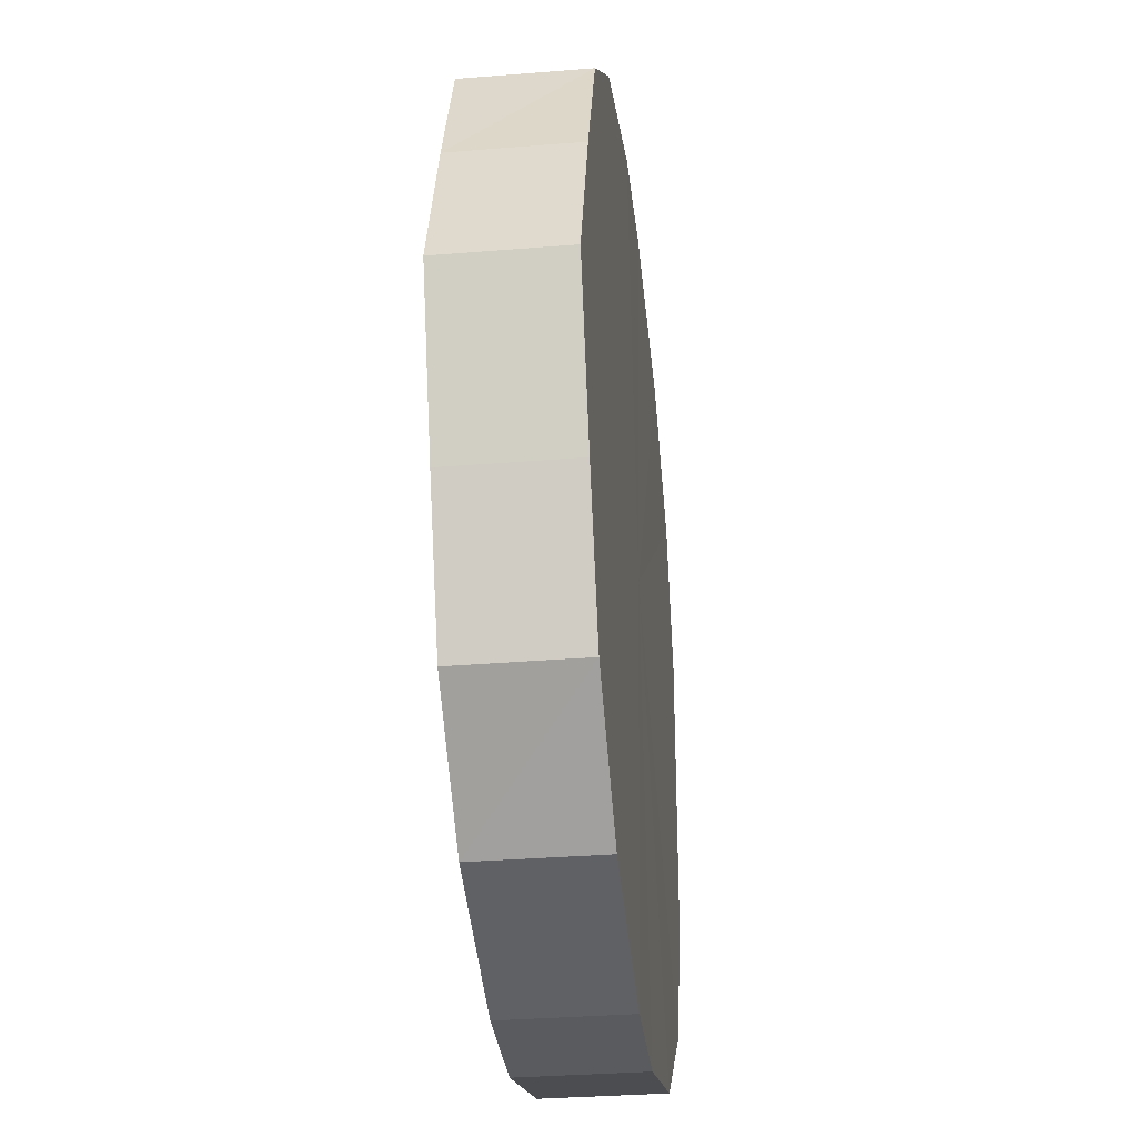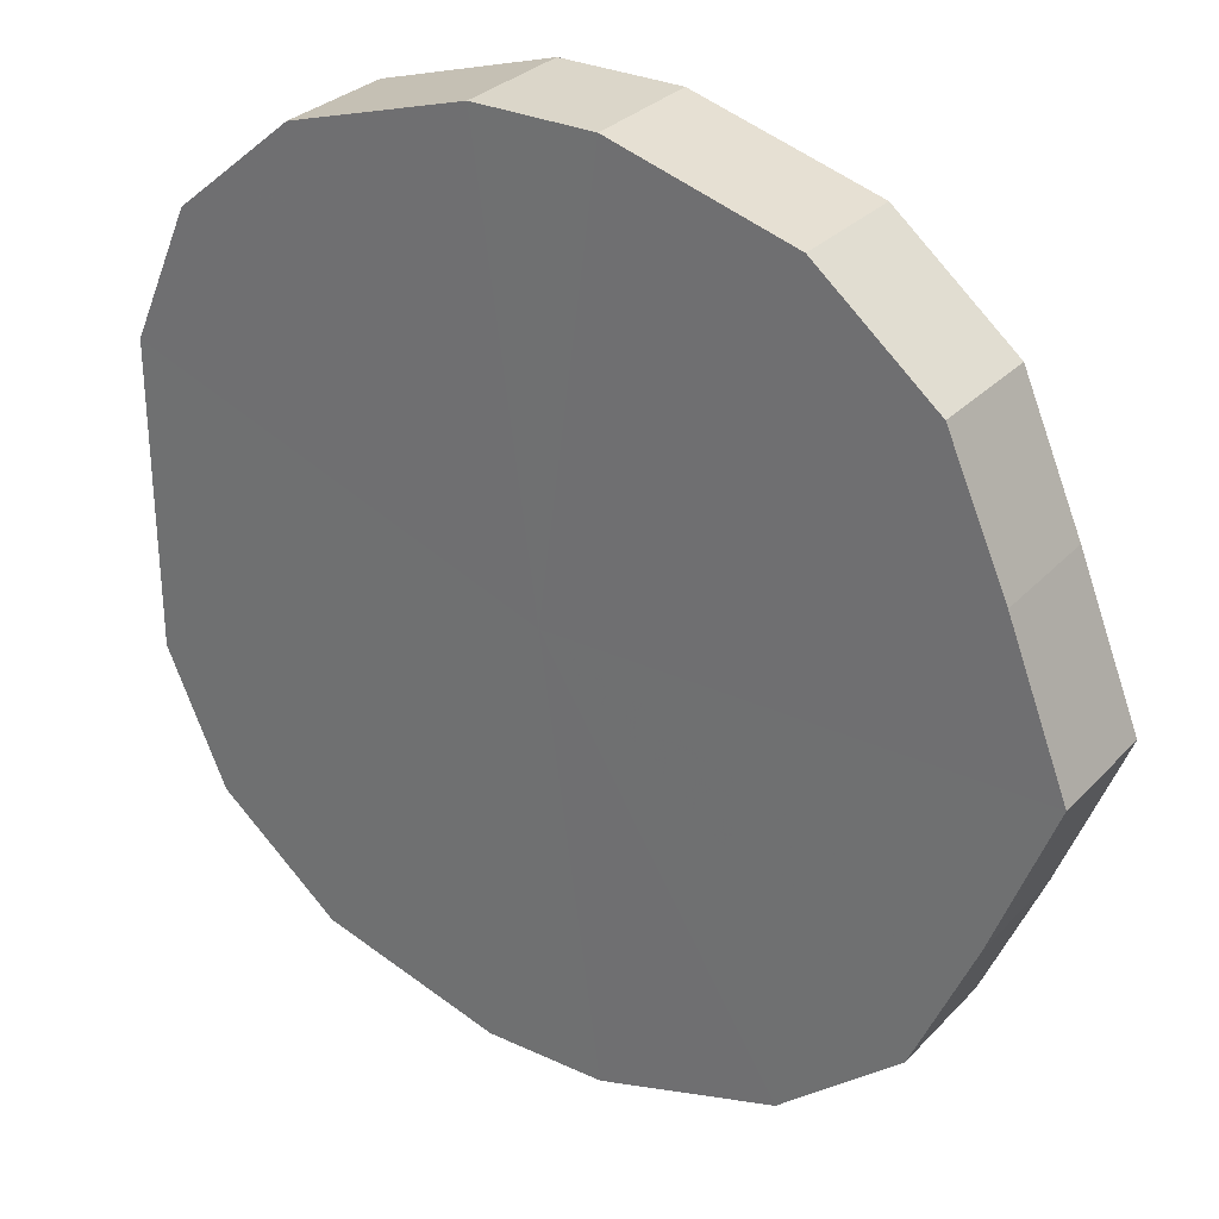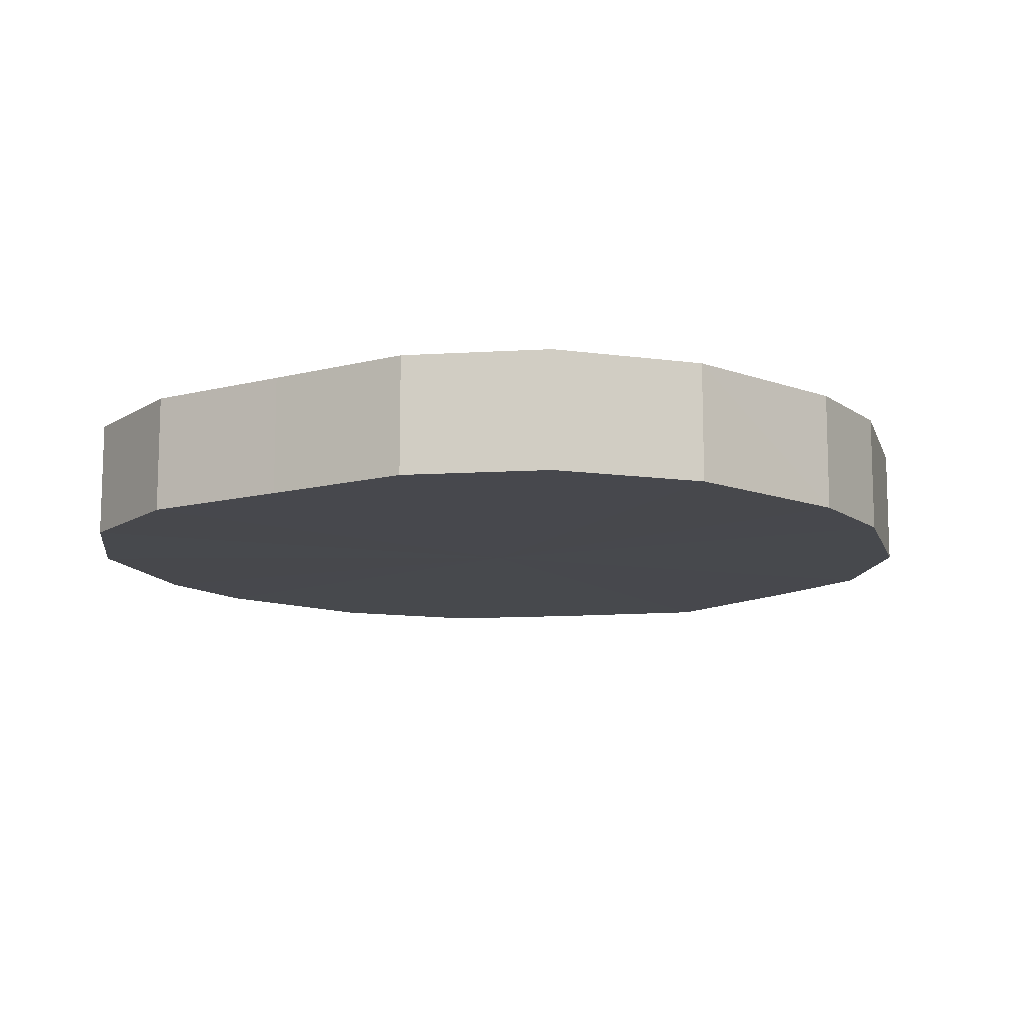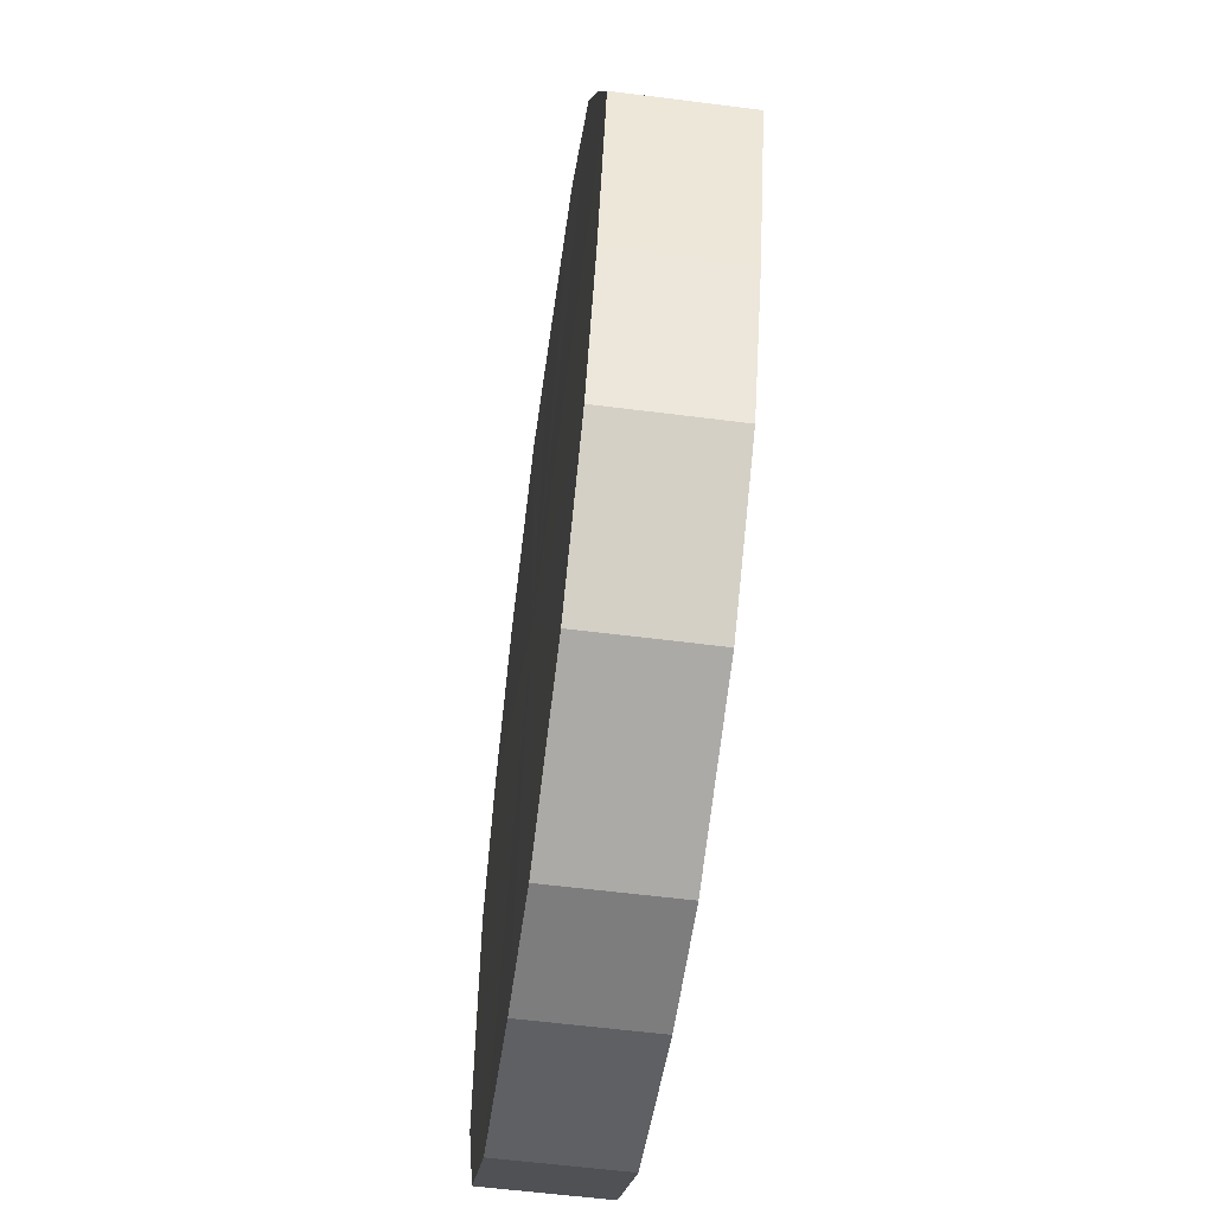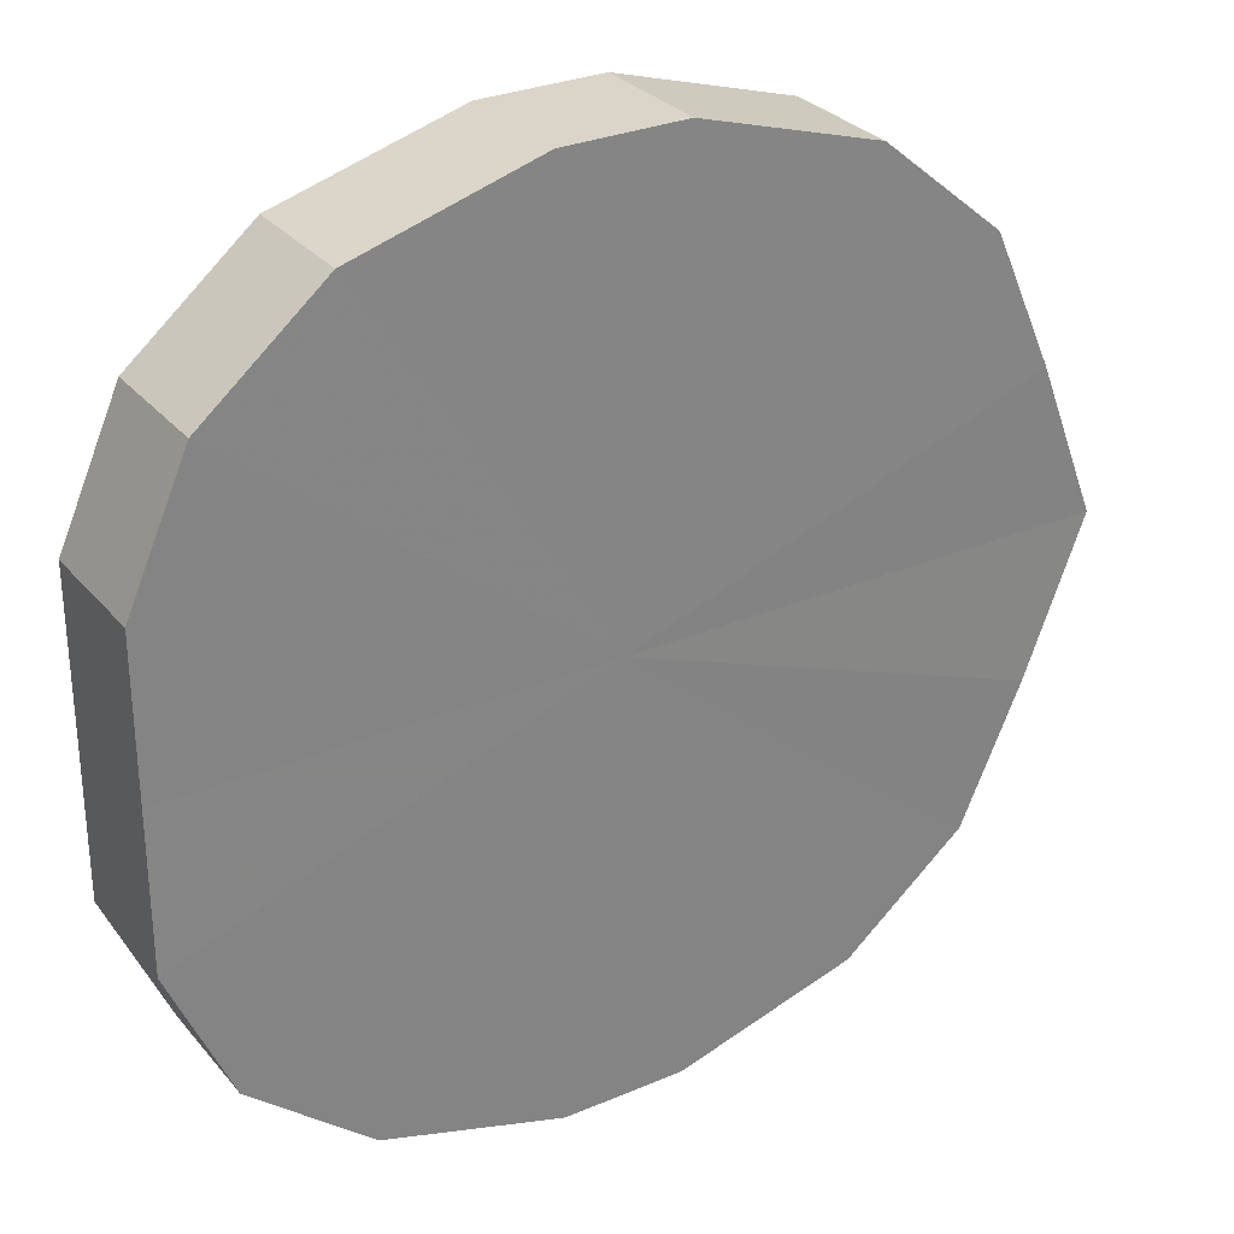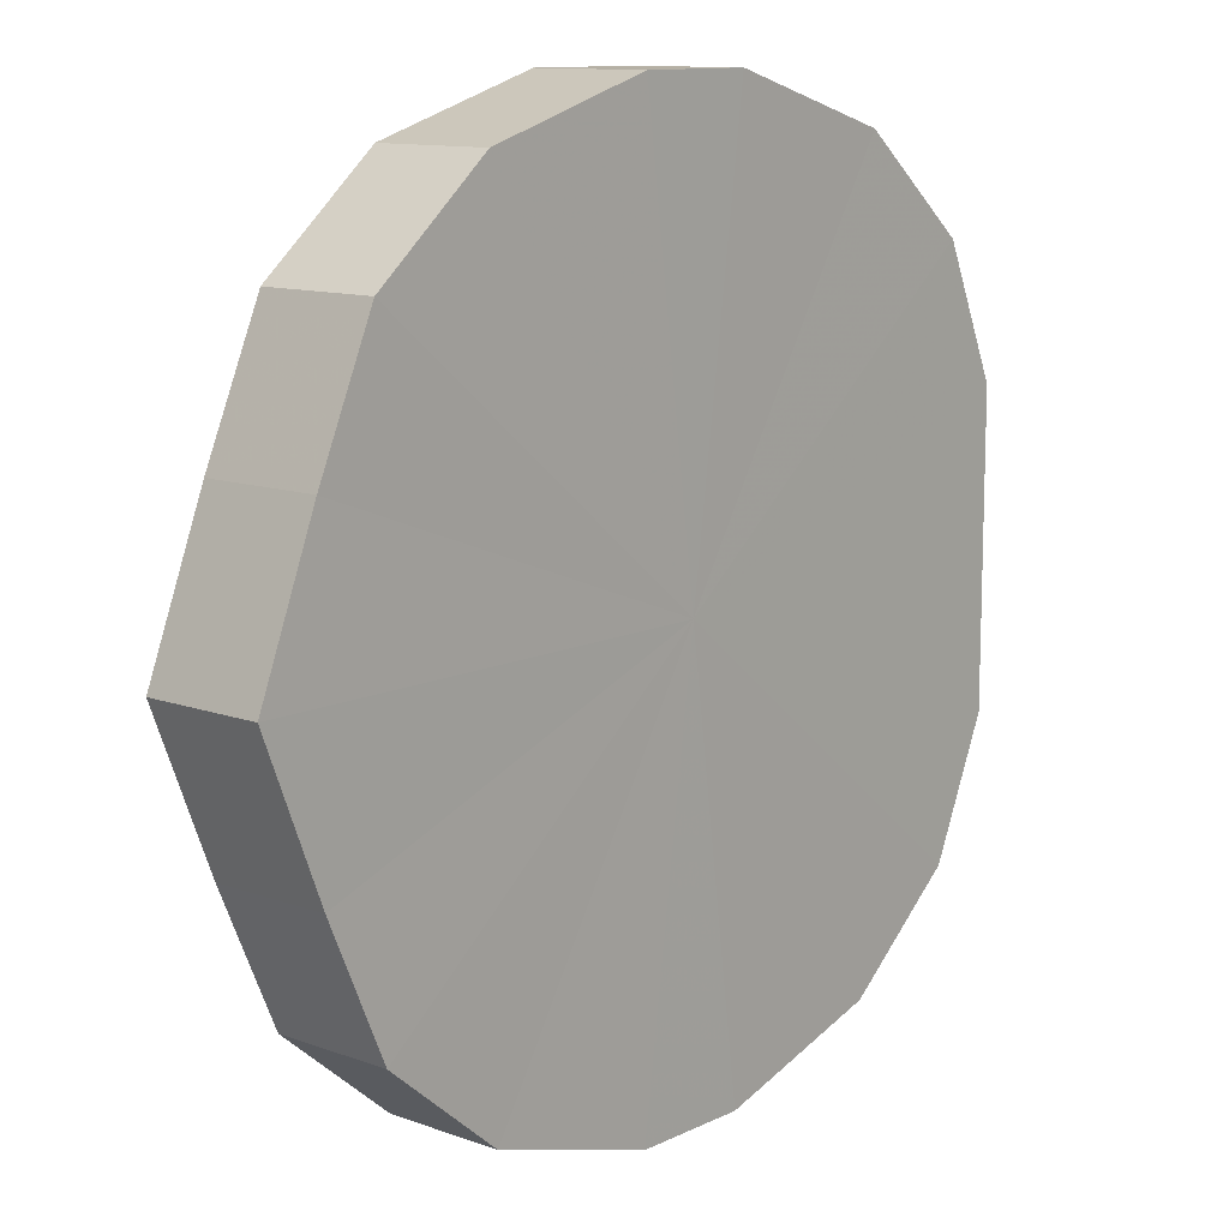
<metadata>
{"format":"obj","ext":"obj","renderer":"f3d","projection":"perspective","resolution":1024,"background":"white","views":[{"elev":-32.5,"azim":96.5,"up":"+Z"},{"elev":29.8,"azim":34.1,"up":"+Z"},{"elev":-11.8,"azim":-58.0,"up":"+Y"},{"elev":-59.2,"azim":82.4,"up":"+Z"},{"elev":29.5,"azim":-32.0,"up":"+Z"},{"elev":11.5,"azim":131.0,"up":"+Z"}]}
</metadata>
<code>
o 3811
v 2244 1879 8.15
v 2244 1879 8.176
v 2244 1879 8.15
v 2244 1879 8.198
v 2244 1879 8.176
v 2244 1879 8.124
v 2244 1879 8.124
v 2244 1879 8.215
v 2244 1879 8.198
v 2244 1879 8.102
v 2244 1879 8.102
v 2244 1879 8.224
v 2244 1879 8.215
v 2244 1879 8.085
v 2244 1879 8.085
v 2244 1879 8.224
v 2244 1879 8.224
v 2244 1879 8.076
v 2244 1879 8.076
v 2244 1879 8.215
v 2244 1879 8.224
v 2244 1879 8.076
v 2244 1879 8.076
v 2244 1879 8.198
v 2244 1879 8.215
v 2244 1879 8.085
v 2244 1879 8.085
v 2244 1879 8.176
v 2244 1879 8.198
v 2244 1879 8.102
v 2244 1879 8.102
v 2244 1879 8.15
v 2244 1879 8.176
v 2244 1879 8.124
v 2244 1879 8.124
v 2244 1879 8.15
v 2244 1879 8.15
v 2244 1879 8.176
v 2244 1879 8.176
v 2244 1879 8.198
v 2244 1879 8.198
v 2244 1879 8.124
v 2244 1879 8.15
v 2244 1879 8.102
v 2244 1879 8.124
v 2244 1879 8.215
v 2244 1879 8.215
v 2244 1879 8.085
v 2244 1879 8.102
v 2244 1879 8.076
v 2244 1879 8.085
v 2244 1879 8.224
v 2244 1879 8.224
v 2244 1879 8.076
v 2244 1879 8.076
v 2244 1879 8.085
v 2244 1879 8.076
v 2244 1879 8.224
v 2244 1879 8.224
v 2244 1879 8.102
v 2244 1879 8.085
v 2244 1879 8.124
v 2244 1879 8.102
v 2244 1879 8.215
v 2244 1879 8.215
v 2244 1879 8.15
v 2244 1879 8.124
v 2244 1879 8.176
v 2244 1879 8.15
v 2244 1879 8.198
v 2244 1879 8.198
v 2244 1879 8.176
v 2244 1879 8.15
v 2244 1879 8.176
v 2244 1879 8.15
v 2244 1879 8.198
v 2244 1879 8.124
v 2244 1879 8.215
v 2244 1879 8.102
v 2244 1879 8.224
v 2244 1879 8.085
v 2244 1879 8.224
v 2244 1879 8.076
v 2244 1879 8.215
v 2244 1879 8.076
v 2244 1879 8.198
v 2244 1879 8.085
v 2244 1879 8.176
v 2244 1879 8.102
v 2244 1879 8.15
v 2244 1879 8.124
v 2244 1879 8.15
v 2244 1879 8.15
v 2244 1879 8.176
v 2244 1879 8.124
v 2244 1879 8.198
v 2244 1879 8.102
v 2244 1879 8.215
v 2244 1879 8.085
v 2244 1879 8.224
v 2244 1879 8.076
v 2244 1879 8.224
v 2244 1879 8.076
v 2244 1879 8.215
v 2244 1879 8.085
v 2244 1879 8.198
v 2244 1879 8.102
v 2244 1879 8.176
v 2244 1879 8.124
v 2244 1879 8.15
f 1 2 3
f 2 4 5
f 6 1 7
f 4 8 9
f 10 6 11
f 8 12 13
f 14 10 15
f 12 16 17
f 18 14 19
f 16 20 21
f 22 18 23
f 20 24 25
f 26 22 27
f 24 28 29
f 30 26 31
f 28 32 33
f 34 30 35
f 32 34 36
f 37 38 39
f 39 40 41
f 42 43 37
f 44 45 42
f 41 46 47
f 48 49 44
f 50 51 48
f 47 52 53
f 54 55 50
f 56 57 54
f 53 58 59
f 60 61 56
f 62 63 60
f 59 64 65
f 66 67 62
f 68 69 66
f 65 70 71
f 71 72 68
f 73 74 75
f 73 76 74
f 73 75 77
f 73 78 76
f 73 77 79
f 73 80 78
f 73 79 81
f 73 82 80
f 73 81 83
f 73 84 82
f 73 83 85
f 73 86 84
f 73 85 87
f 73 88 86
f 73 87 89
f 73 90 88
f 73 89 91
f 73 91 90
f 92 93 94
f 92 95 93
f 92 94 96
f 92 97 95
f 92 96 98
f 92 99 97
f 92 98 100
f 92 101 99
f 92 100 102
f 92 103 101
f 92 102 104
f 92 105 103
f 92 104 106
f 92 107 105
f 92 106 108
f 92 109 107
f 92 108 110
f 92 110 109

</code>
